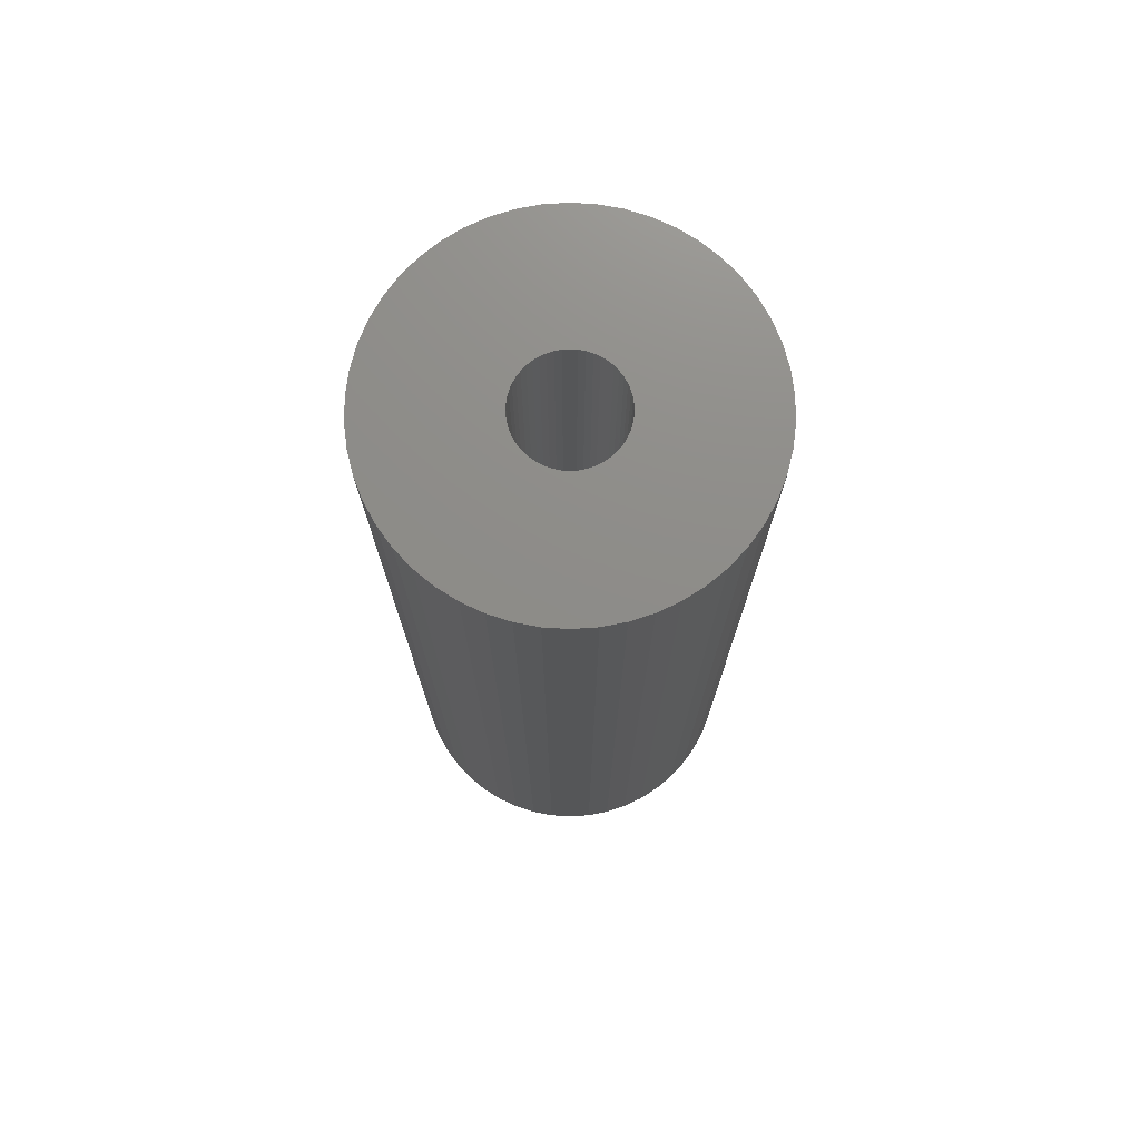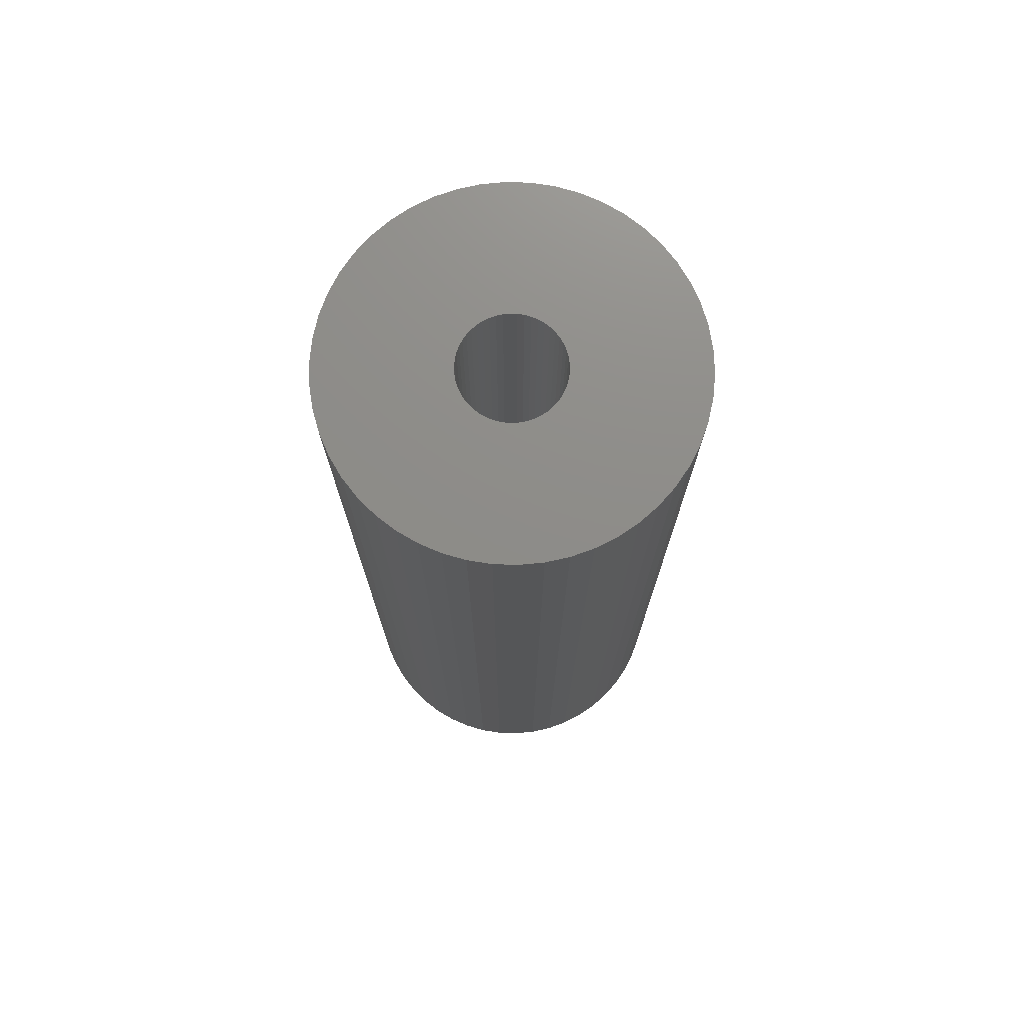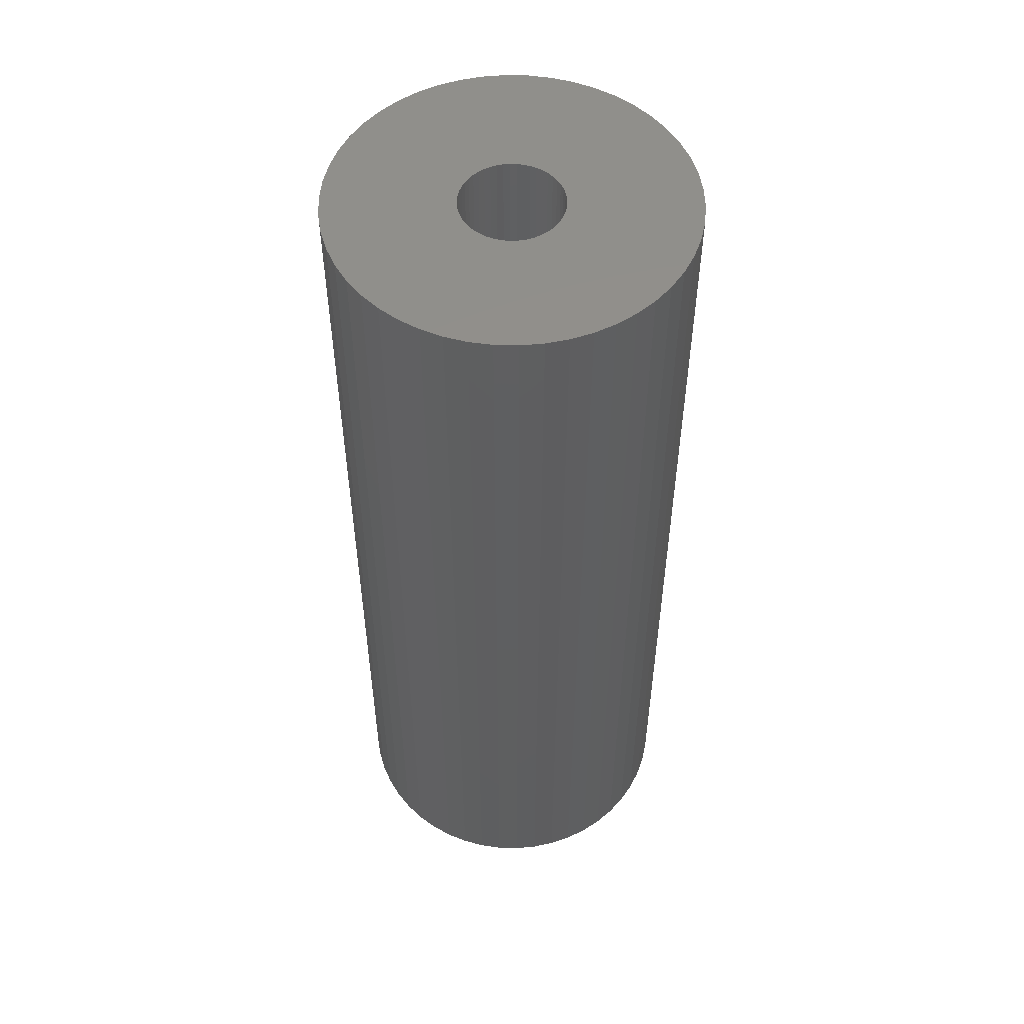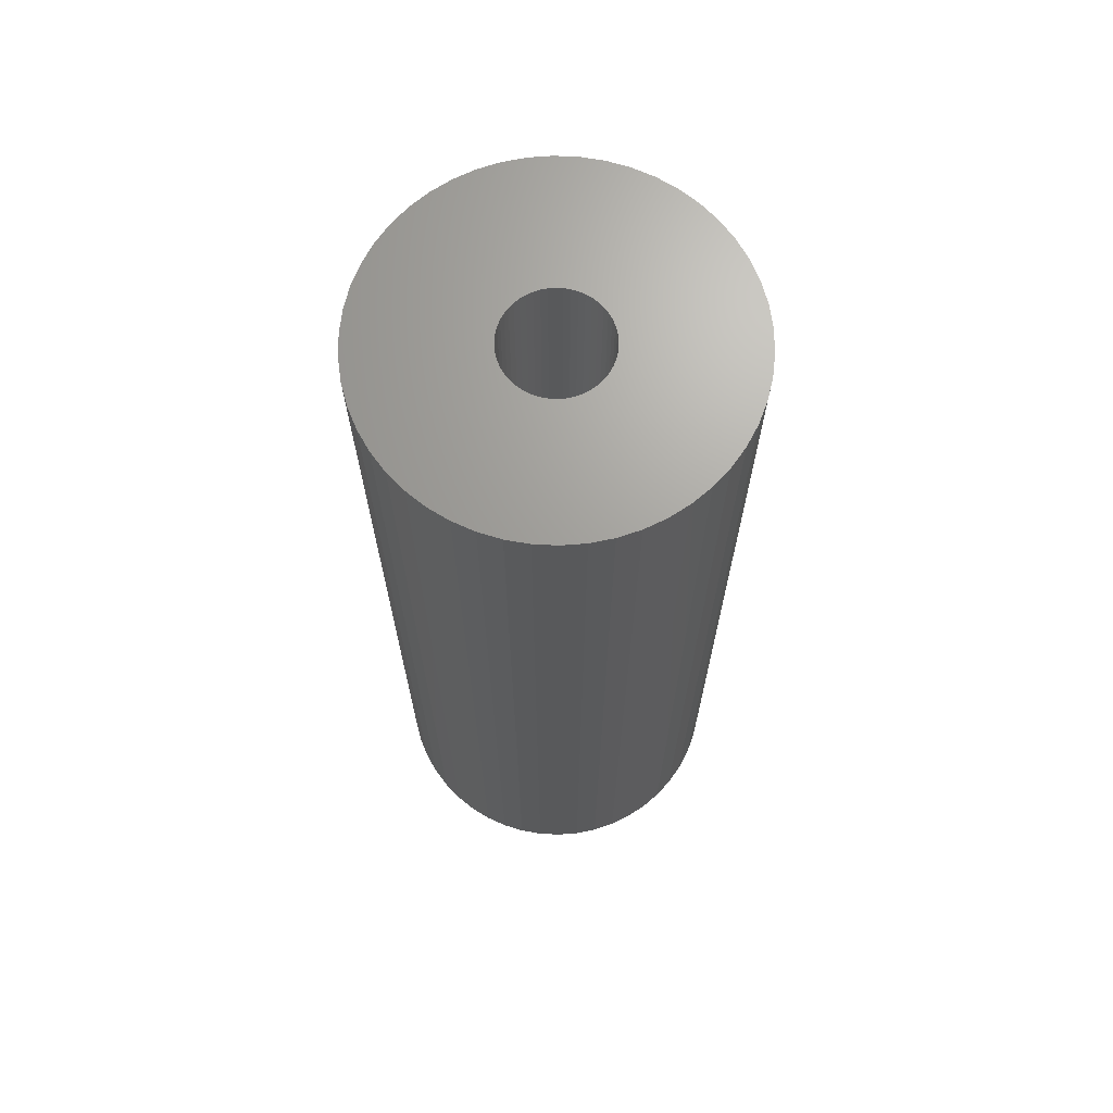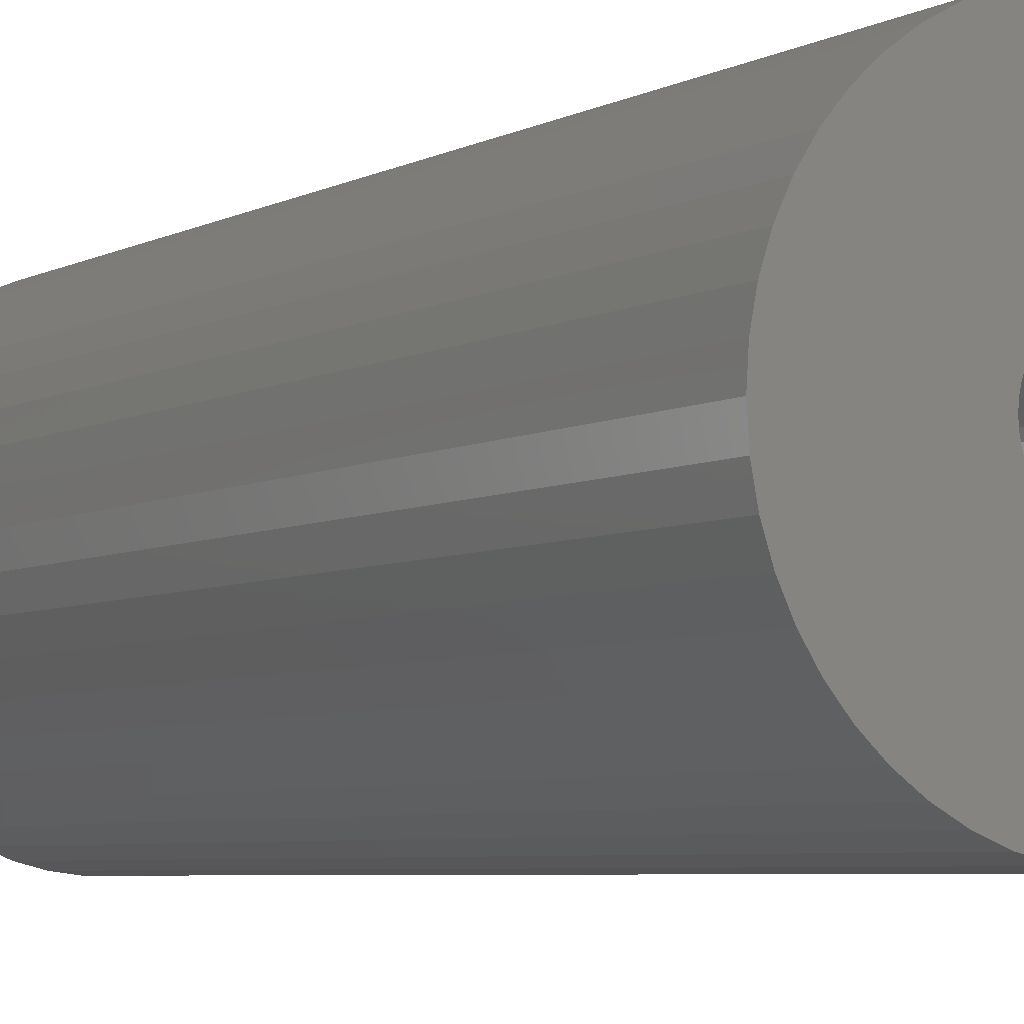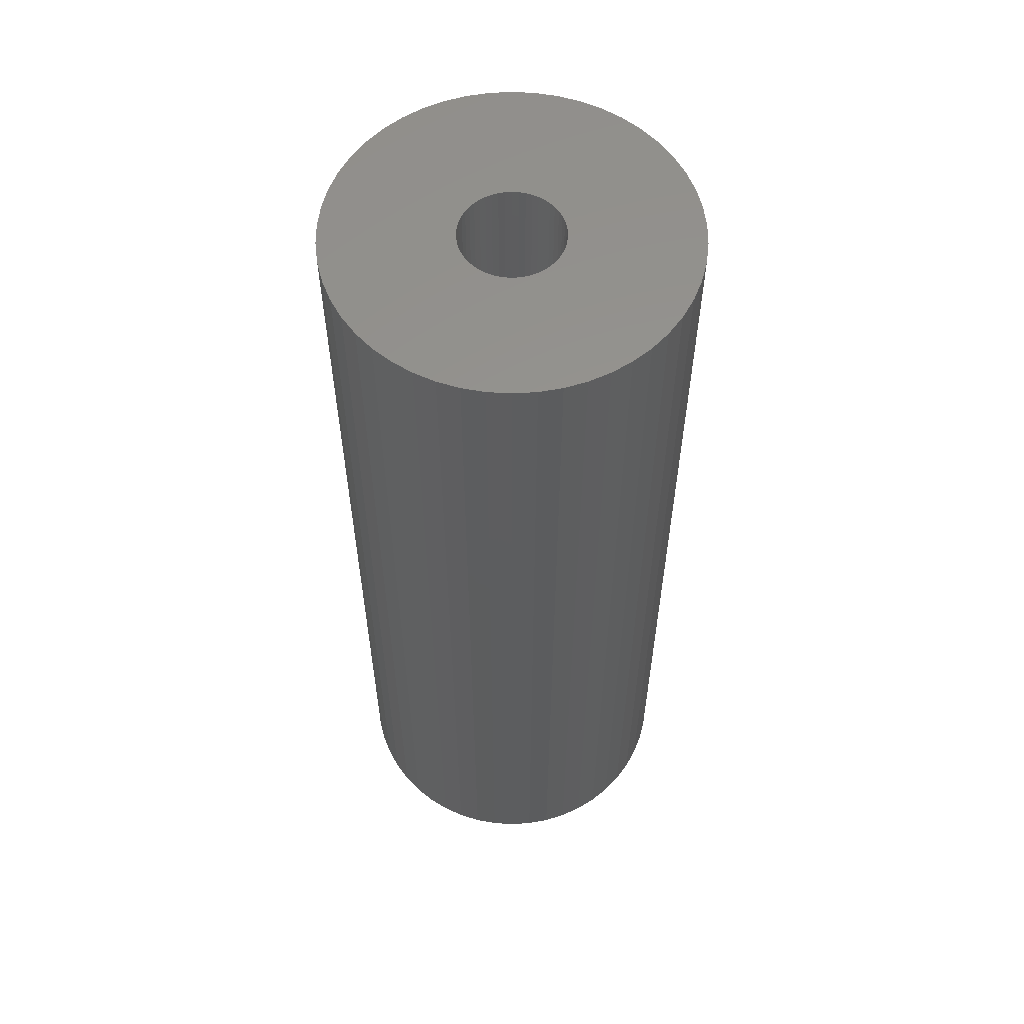
<metadata>
{"format":"stl","ext":"stl","renderer":"f3d","projection":"perspective","resolution":1024,"background":"white","views":[{"elev":74.5,"azim":39.5,"up":"+Z"},{"elev":74.5,"azim":-48.6,"up":"+Z"},{"elev":52.9,"azim":174.4,"up":"+Z"},{"elev":68.4,"azim":-148.4,"up":"+Z"},{"elev":-5.0,"azim":149.4,"up":"+Y"},{"elev":57.8,"azim":-118.8,"up":"+Z"}]}
</metadata>
<code>
# stl→obj: 200 verts, 400 faces
v 17.5 0 46.5
v 17.36 2.193 -46.5
v 17.36 2.193 46.5
v 17.5 0 -46.5
v -17.5 0 -46.5
v -17.36 2.193 46.5
v -17.36 2.193 -46.5
v -17.5 0 46.5
v 1.099 17.47 -46.5
v -1.099 17.47 46.5
v 1.099 17.47 46.5
v -1.099 17.47 -46.5
v -1.099 -17.47 -46.5
v 1.099 -17.47 46.5
v -1.099 -17.47 46.5
v 1.099 -17.47 -46.5
v 12.76 11.98 -46.5
v 11.15 13.48 46.5
v 12.76 11.98 46.5
v 11.15 13.48 -46.5
v -11.15 13.48 -46.5
v -12.76 11.98 46.5
v -11.15 13.48 46.5
v -12.76 11.98 -46.5
v -5.408 16.64 -46.5
v -7.451 15.83 46.5
v -5.408 16.64 46.5
v -7.451 15.83 -46.5
v 16.27 6.442 46.5
v 15.34 8.431 -46.5
v 15.34 8.431 46.5
v 16.27 6.442 -46.5
v 16.95 4.352 -46.5
v 16.95 4.352 46.5
v 7.451 15.83 -46.5
v 5.408 16.64 46.5
v 7.451 15.83 46.5
v 5.408 16.64 -46.5
v 9.377 14.78 -46.5
v 9.377 14.78 46.5
v -16.27 6.442 -46.5
v -15.34 8.431 46.5
v -15.34 8.431 -46.5
v -16.27 6.442 46.5
v -16.95 4.352 -46.5
v -16.95 4.352 46.5
v -3.279 17.19 -46.5
v -3.279 17.19 46.5
v 3.279 -17.19 46.5
v 3.279 -17.19 -46.5
v 14.16 10.29 46.5
v 14.16 10.29 -46.5
v 3.279 17.19 46.5
v 3.279 17.19 -46.5
v -14.16 10.29 46.5
v -14.16 10.29 -46.5
v 5 0 46.5
v 4.961 0.6267 46.5
v 17.36 -2.193 46.5
v 4.843 1.243 46.5
v 4.961 -0.6267 46.5
v 4.649 1.841 46.5
v 16.95 -4.352 46.5
v 4.382 2.409 46.5
v 4.843 -1.243 46.5
v 4.045 2.939 46.5
v 16.27 -6.442 46.5
v 3.645 3.423 46.5
v 4.649 -1.841 46.5
v 3.187 3.853 46.5
v 15.34 -8.431 46.5
v 2.679 4.222 46.5
v 4.382 -2.409 46.5
v 2.129 4.524 46.5
v 14.16 -10.29 46.5
v 4.045 -2.939 46.5
v 1.545 4.755 46.5
v 0.9369 4.911 46.5
v 0.314 4.99 46.5
v -0.314 4.99 46.5
v -0.9369 4.911 46.5
v -1.545 4.755 46.5
v -2.129 4.524 46.5
v -2.679 4.222 46.5
v -9.377 14.78 46.5
v -3.187 3.853 46.5
v -3.645 3.423 46.5
v -4.045 2.939 46.5
v 12.76 -11.98 46.5
v 3.645 -3.423 46.5
v 11.15 -13.48 46.5
v 3.187 -3.853 46.5
v 9.377 -14.78 46.5
v 2.679 -4.222 46.5
v 7.451 -15.83 46.5
v 2.129 -4.524 46.5
v 5.408 -16.64 46.5
v 1.545 -4.755 46.5
v 0.9369 -4.911 46.5
v 0.314 -4.99 46.5
v -0.314 -4.99 46.5
v -0.9369 -4.911 46.5
v -3.279 -17.19 46.5
v -1.545 -4.755 46.5
v -5.408 -16.64 46.5
v -2.129 -4.524 46.5
v -7.451 -15.83 46.5
v -2.679 -4.222 46.5
v -9.377 -14.78 46.5
v -3.187 -3.853 46.5
v -11.15 -13.48 46.5
v -3.645 -3.423 46.5
v -12.76 -11.98 46.5
v -4.045 -2.939 46.5
v -14.16 -10.29 46.5
v -4.382 -2.409 46.5
v -15.34 -8.431 46.5
v -4.649 -1.841 46.5
v -16.27 -6.442 46.5
v -4.843 -1.243 46.5
v -16.95 -4.352 46.5
v -4.961 -0.6267 46.5
v -17.36 -2.193 46.5
v -5 0 46.5
v -4.382 2.409 46.5
v -4.649 1.841 46.5
v -4.843 1.243 46.5
v -4.961 0.6267 46.5
v -9.377 14.78 -46.5
v 17.36 -2.193 -46.5
v 16.95 -4.352 -46.5
v -12.76 -11.98 -46.5
v -11.15 -13.48 -46.5
v -15.34 -8.431 -46.5
v -16.27 -6.442 -46.5
v -14.16 -10.29 -46.5
v 5 0 -46.5
v 4.961 -0.6267 -46.5
v 4.843 -1.243 -46.5
v 16.27 -6.442 -46.5
v 4.961 0.6267 -46.5
v 4.649 -1.841 -46.5
v 15.34 -8.431 -46.5
v 4.382 -2.409 -46.5
v 14.16 -10.29 -46.5
v 4.843 1.243 -46.5
v 4.045 -2.939 -46.5
v 12.76 -11.98 -46.5
v 3.645 -3.423 -46.5
v 11.15 -13.48 -46.5
v 4.649 1.841 -46.5
v 3.187 -3.853 -46.5
v 9.377 -14.78 -46.5
v 2.679 -4.222 -46.5
v 7.451 -15.83 -46.5
v 4.382 2.409 -46.5
v 2.129 -4.524 -46.5
v 5.408 -16.64 -46.5
v 4.045 2.939 -46.5
v 1.545 -4.755 -46.5
v 0.9369 -4.911 -46.5
v 0.314 -4.99 -46.5
v -0.314 -4.99 -46.5
v -0.9369 -4.911 -46.5
v -3.279 -17.19 -46.5
v -1.545 -4.755 -46.5
v -5.408 -16.64 -46.5
v -2.129 -4.524 -46.5
v -7.451 -15.83 -46.5
v -2.679 -4.222 -46.5
v -9.377 -14.78 -46.5
v -3.187 -3.853 -46.5
v -3.645 -3.423 -46.5
v -4.045 -2.939 -46.5
v 3.645 3.423 -46.5
v 3.187 3.853 -46.5
v 2.679 4.222 -46.5
v 2.129 4.524 -46.5
v 1.545 4.755 -46.5
v 0.9369 4.911 -46.5
v 0.314 4.99 -46.5
v -0.314 4.99 -46.5
v -0.9369 4.911 -46.5
v -1.545 4.755 -46.5
v -2.129 4.524 -46.5
v -2.679 4.222 -46.5
v -3.187 3.853 -46.5
v -3.645 3.423 -46.5
v -4.045 2.939 -46.5
v -4.382 2.409 -46.5
v -4.649 1.841 -46.5
v -4.843 1.243 -46.5
v -4.961 0.6267 -46.5
v -5 0 -46.5
v -4.382 -2.409 -46.5
v -4.649 -1.841 -46.5
v -4.843 -1.243 -46.5
v -16.95 -4.352 -46.5
v -4.961 -0.6267 -46.5
v -17.36 -2.193 -46.5
f 1 2 3
f 2 1 4
f 5 6 7
f 6 5 8
f 9 10 11
f 10 9 12
f 13 14 15
f 14 13 16
f 17 18 19
f 18 17 20
f 21 22 23
f 22 21 24
f 25 26 27
f 26 25 28
f 29 30 31
f 30 29 32
f 3 33 34
f 33 3 2
f 35 36 37
f 36 35 38
f 39 37 40
f 37 39 35
f 41 42 43
f 42 41 44
f 45 44 41
f 44 45 46
f 47 27 48
f 27 47 25
f 16 49 14
f 49 16 50
f 34 32 29
f 32 34 33
f 51 17 19
f 17 51 52
f 31 52 51
f 52 31 30
f 38 53 36
f 53 38 54
f 54 11 53
f 11 54 9
f 20 40 18
f 40 20 39
f 43 55 56
f 55 43 42
f 56 22 24
f 22 56 55
f 7 46 45
f 46 7 6
f 57 1 3
f 58 3 34
f 1 57 59
f 60 34 29
f 61 59 57
f 62 29 31
f 59 61 63
f 64 31 51
f 65 63 61
f 66 51 19
f 63 65 67
f 68 19 18
f 69 67 65
f 70 18 40
f 67 69 71
f 72 40 37
f 73 71 69
f 74 37 36
f 71 73 75
f 76 75 73
f 3 58 57
f 34 60 58
f 29 62 60
f 31 64 62
f 51 66 64
f 19 68 66
f 77 36 53
f 18 70 68
f 40 72 70
f 37 74 72
f 36 77 74
f 78 53 11
f 53 78 77
f 11 79 78
f 11 80 79
f 10 80 11
f 80 10 81
f 48 81 10
f 81 48 82
f 27 82 48
f 82 27 83
f 26 83 27
f 83 26 84
f 85 84 26
f 84 85 86
f 23 86 85
f 86 23 87
f 22 87 23
f 55 88 22
f 87 22 88
f 75 76 89
f 90 89 76
f 89 90 91
f 92 91 90
f 91 92 93
f 94 93 92
f 93 94 95
f 96 95 94
f 95 96 97
f 98 97 96
f 97 98 49
f 99 49 98
f 49 99 14
f 100 14 99
f 101 14 100
f 15 101 102
f 101 15 14
f 103 102 104
f 105 104 106
f 107 106 108
f 109 108 110
f 102 103 15
f 111 110 112
f 113 112 114
f 115 114 116
f 117 116 118
f 119 118 120
f 121 120 122
f 104 105 103
f 123 122 124
f 88 55 125
f 42 125 55
f 106 107 105
f 125 42 126
f 108 109 107
f 44 126 42
f 110 111 109
f 126 44 127
f 112 113 111
f 46 127 44
f 114 115 113
f 127 46 128
f 116 117 115
f 6 128 46
f 118 119 117
f 128 6 124
f 120 121 119
f 8 124 6
f 122 123 121
f 124 8 123
f 28 85 26
f 85 28 129
f 129 23 85
f 23 129 21
f 12 48 10
f 48 12 47
f 59 4 1
f 4 59 130
f 63 130 59
f 130 63 131
f 132 111 113
f 111 132 133
f 134 119 135
f 119 134 117
f 136 117 134
f 117 136 115
f 137 4 130
f 138 130 131
f 4 137 2
f 139 131 140
f 141 2 137
f 142 140 143
f 2 141 33
f 144 143 145
f 146 33 141
f 147 145 148
f 33 146 32
f 149 148 150
f 151 32 146
f 152 150 153
f 32 151 30
f 154 153 155
f 156 30 151
f 157 155 158
f 30 156 52
f 159 52 156
f 130 138 137
f 131 139 138
f 140 142 139
f 143 144 142
f 145 147 144
f 148 149 147
f 160 158 50
f 150 152 149
f 153 154 152
f 155 157 154
f 158 160 157
f 161 50 16
f 50 161 160
f 16 162 161
f 16 163 162
f 13 163 16
f 163 13 164
f 165 164 13
f 164 165 166
f 167 166 165
f 166 167 168
f 169 168 167
f 168 169 170
f 171 170 169
f 170 171 172
f 133 172 171
f 172 133 173
f 132 173 133
f 136 174 132
f 173 132 174
f 52 159 17
f 175 17 159
f 17 175 20
f 176 20 175
f 20 176 39
f 177 39 176
f 39 177 35
f 178 35 177
f 35 178 38
f 179 38 178
f 38 179 54
f 180 54 179
f 54 180 9
f 181 9 180
f 182 9 181
f 12 182 183
f 182 12 9
f 47 183 184
f 25 184 185
f 28 185 186
f 129 186 187
f 183 47 12
f 21 187 188
f 24 188 189
f 56 189 190
f 43 190 191
f 41 191 192
f 45 192 193
f 184 25 47
f 7 193 194
f 174 136 195
f 134 195 136
f 185 28 25
f 195 134 196
f 186 129 28
f 135 196 134
f 187 21 129
f 196 135 197
f 188 24 21
f 198 197 135
f 189 56 24
f 197 198 199
f 190 43 56
f 200 199 198
f 191 41 43
f 199 200 194
f 192 45 41
f 5 194 200
f 193 7 45
f 194 5 7
f 155 93 95
f 93 155 153
f 71 140 67
f 140 71 143
f 132 115 136
f 115 132 113
f 135 121 198
f 121 135 119
f 150 89 91
f 89 150 148
f 158 95 97
f 95 158 155
f 50 97 49
f 97 50 158
f 75 143 71
f 143 75 145
f 89 145 75
f 145 89 148
f 67 131 63
f 131 67 140
f 169 105 107
f 105 169 167
f 167 103 105
f 103 167 165
f 198 123 200
f 123 198 121
f 200 8 5
f 8 200 123
f 153 91 93
f 91 153 150
f 165 15 103
f 15 165 13
f 171 107 109
f 107 171 169
f 133 109 111
f 109 133 171
f 127 191 126
f 191 127 192
f 156 66 159
f 66 156 64
f 180 77 78
f 77 180 179
f 179 74 77
f 74 179 178
f 185 82 83
f 82 185 184
f 126 190 125
f 190 126 191
f 139 61 138
f 61 139 65
f 176 68 70
f 68 176 175
f 178 72 74
f 72 178 177
f 128 192 127
f 192 128 193
f 88 188 87
f 188 88 189
f 184 81 82
f 81 184 183
f 188 86 87
f 86 188 187
f 137 58 141
f 58 137 57
f 172 112 110
f 112 172 173
f 154 96 94
f 96 154 157
f 159 68 175
f 68 159 66
f 182 79 80
f 79 182 181
f 177 70 72
f 70 177 176
f 124 193 128
f 193 124 194
f 125 189 88
f 189 125 190
f 183 80 81
f 80 183 182
f 187 84 86
f 84 187 186
f 186 83 84
f 83 186 185
f 162 101 100
f 101 162 163
f 118 197 120
f 197 118 196
f 112 174 114
f 174 112 173
f 161 100 99
f 100 161 162
f 151 64 156
f 64 151 62
f 146 62 151
f 62 146 60
f 141 60 146
f 60 141 58
f 181 78 79
f 78 181 180
f 138 57 137
f 57 138 61
f 144 69 142
f 69 144 73
f 142 65 139
f 65 142 69
f 166 106 104
f 106 166 168
f 164 104 102
f 104 164 166
f 157 98 96
f 98 157 160
f 160 99 98
f 99 160 161
f 149 92 90
f 92 149 152
f 147 73 144
f 73 147 76
f 149 76 147
f 76 149 90
f 168 108 106
f 108 168 170
f 163 102 101
f 102 163 164
f 120 199 122
f 199 120 197
f 122 194 124
f 194 122 199
f 114 195 116
f 195 114 174
f 116 196 118
f 196 116 195
f 152 94 92
f 94 152 154
f 170 110 108
f 110 170 172

</code>
